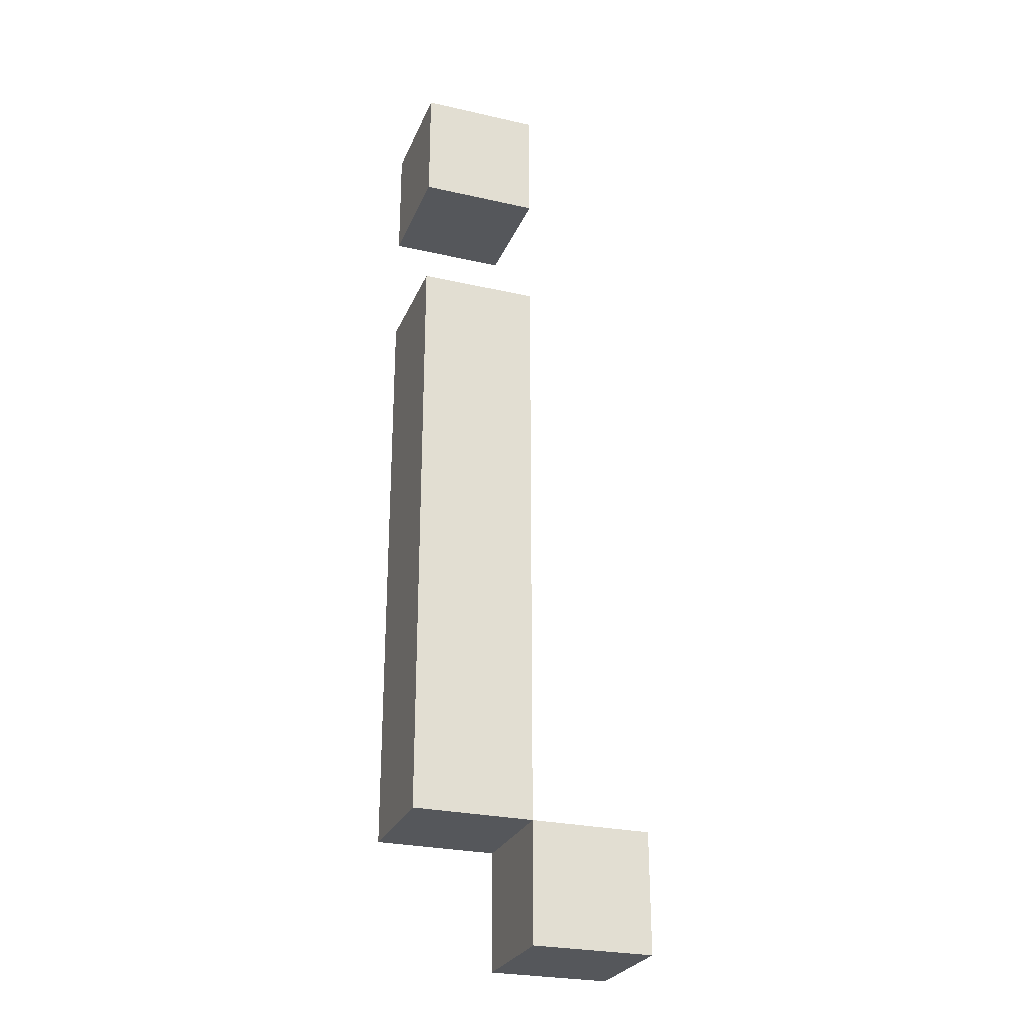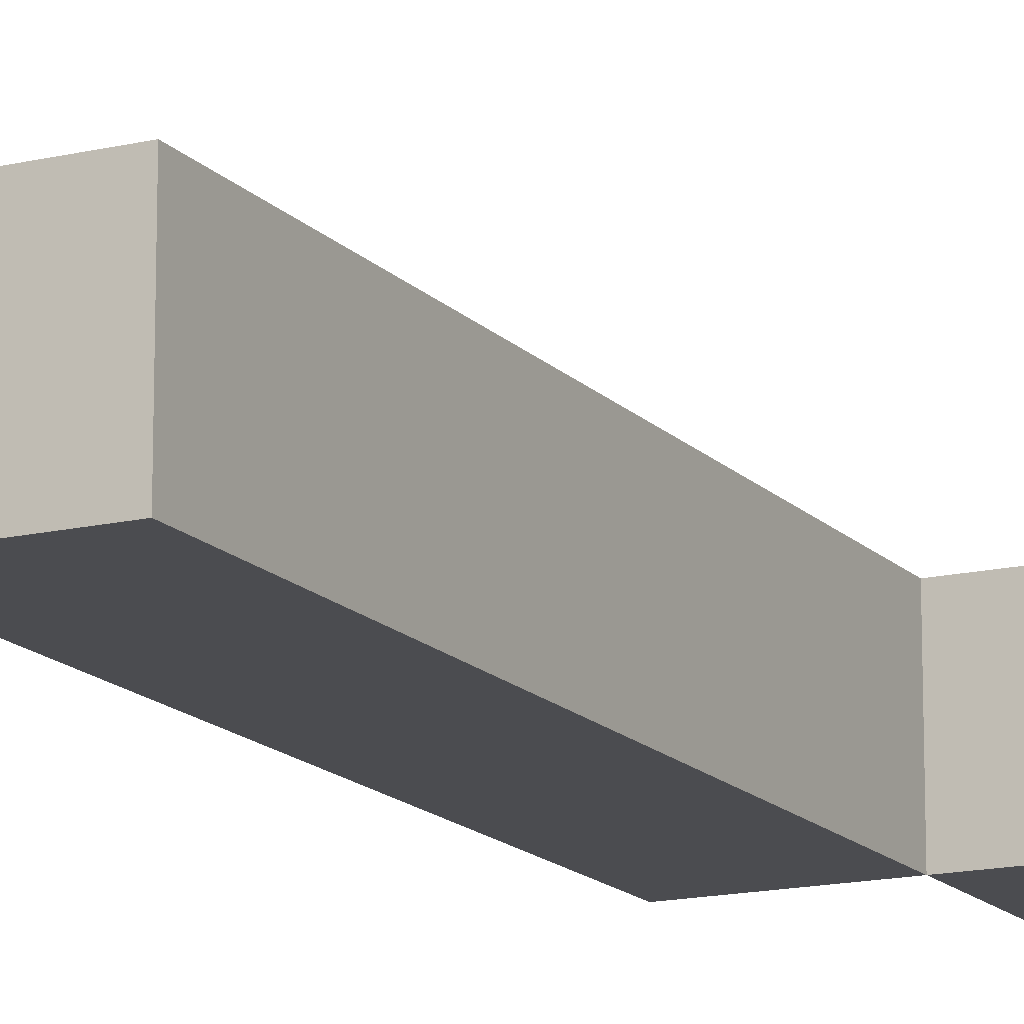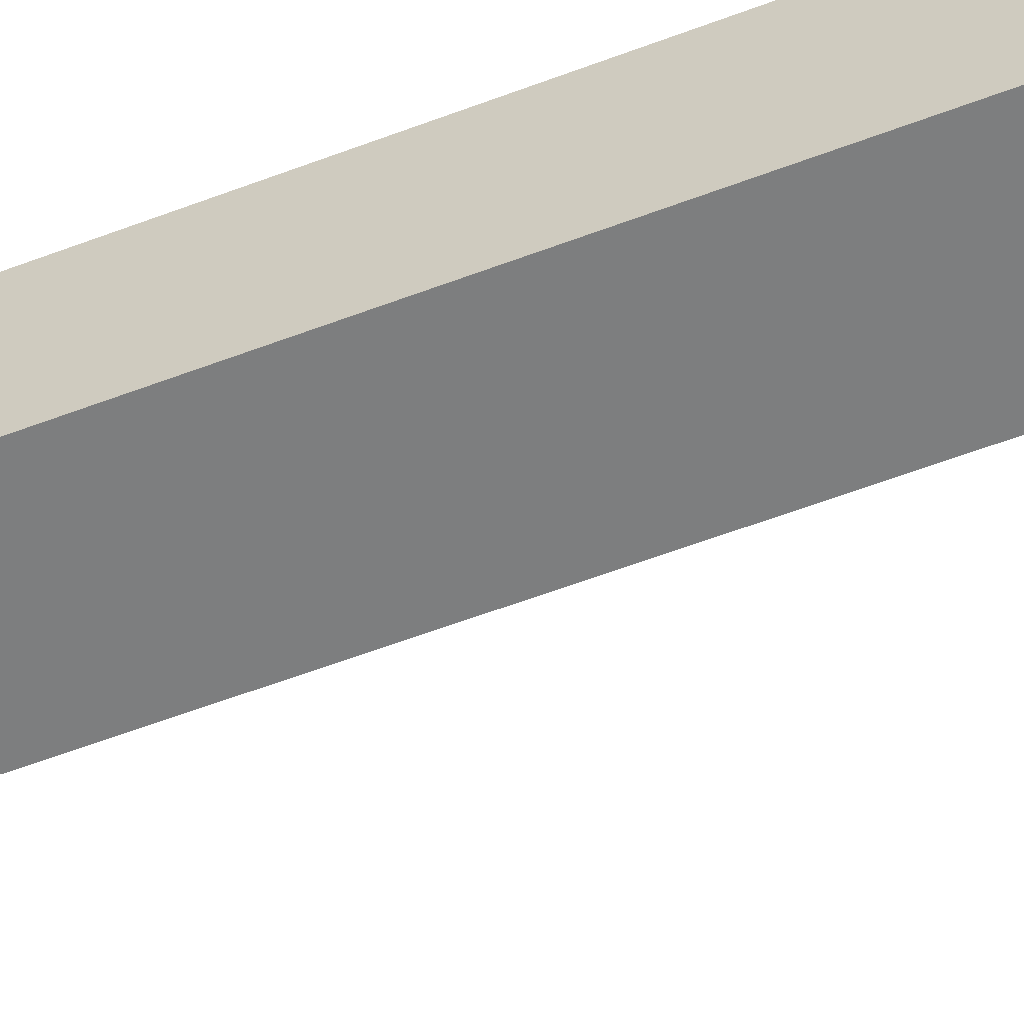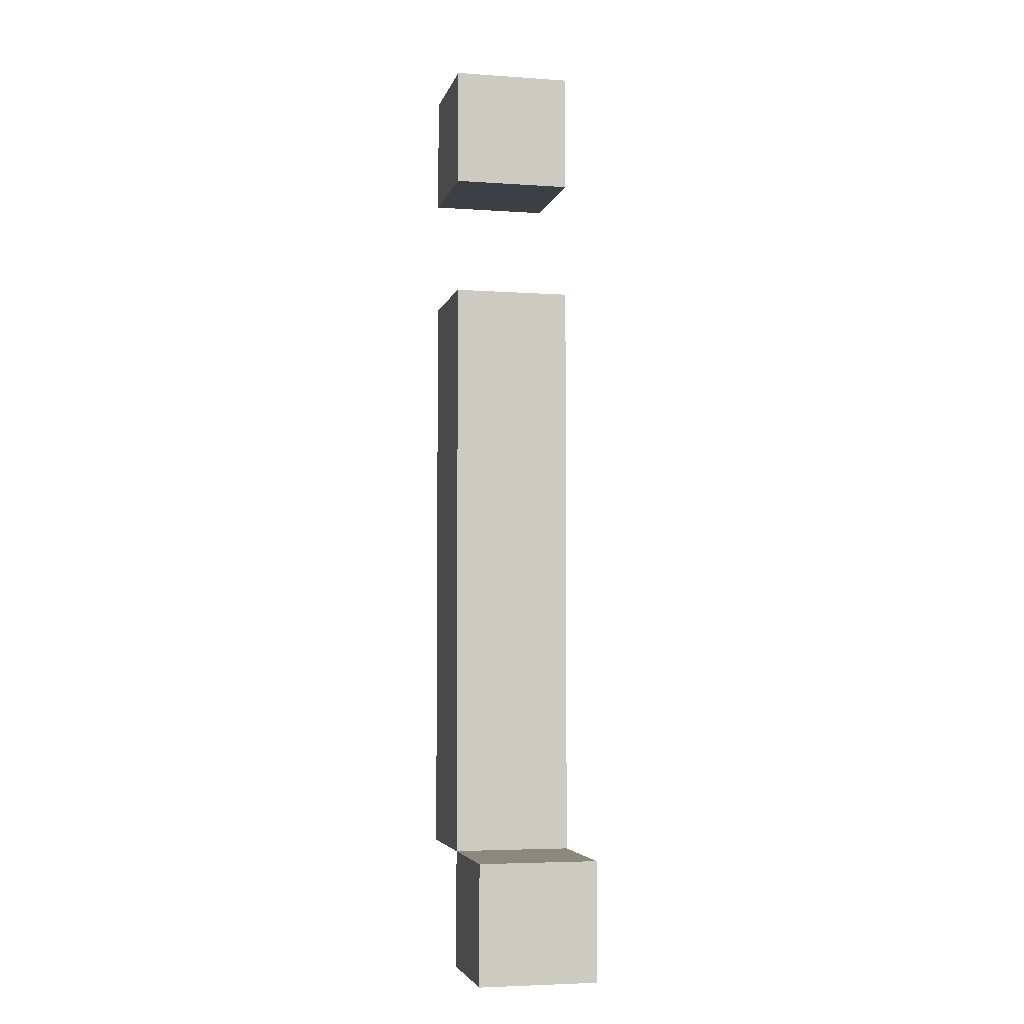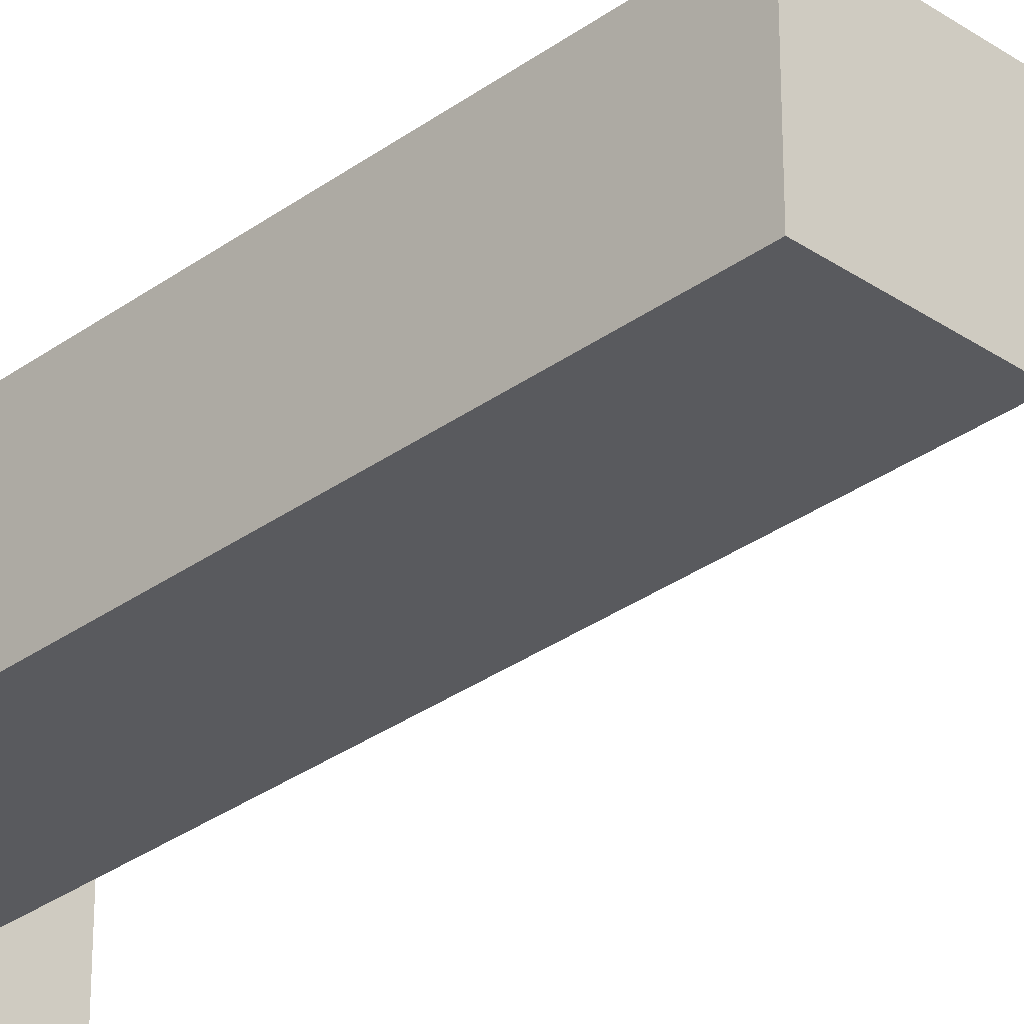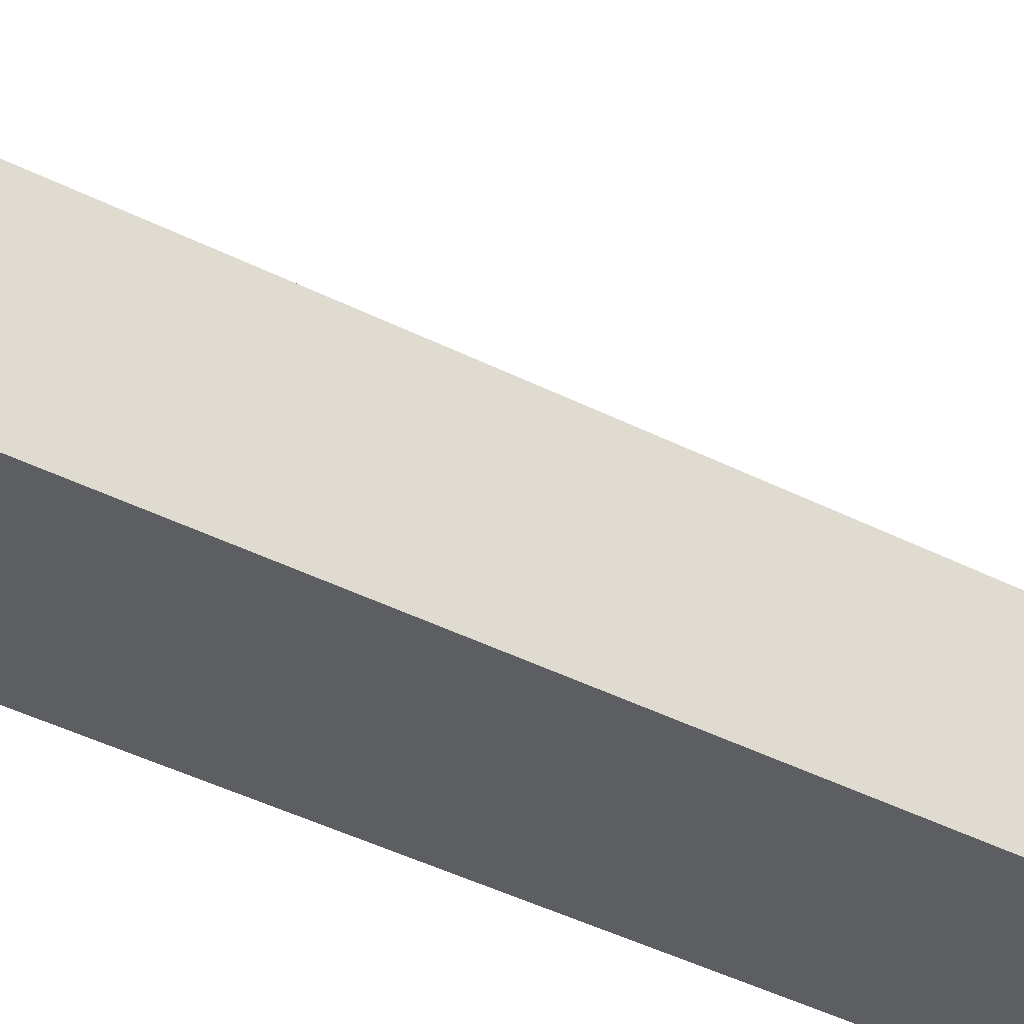
<metadata>
{"format":"obj","ext":"obj","renderer":"f3d","projection":"perspective","resolution":1024,"background":"white","views":[{"elev":-26.9,"azim":160.6,"up":"+Y"},{"elev":-15.2,"azim":-153.2,"up":"+Z"},{"elev":-59.3,"azim":111.3,"up":"+Z"},{"elev":-4.5,"azim":-102.7,"up":"+Y"},{"elev":-31.3,"azim":135.9,"up":"+Z"},{"elev":-37.5,"azim":-123.9,"up":"+Z"}]}
</metadata>
<code>
o
v -0.1 -0.2 0.1
v -0.1 -0.2 0
v -0.1 -0.1 0.1
v -0.1 -0.1 0
v 0 -0.1 0.1
v 0 -0.1 0
v 0 0.4 0.1
v 0 0.4 0
v 0 0.5 0.1
v 0 0.5 0
v 0 0.6 0.1
v 0 0.6 0
v 0 -0.2 0.1
v 0 -0.2 0
v 0 -0.1 0.1
v 0 -0.1 0
v 0.1 -0.1 0.1
v 0.1 -0.1 0
v 0.1 0.4 0.1
v 0.1 0.4 0
v 0.1 0.5 0.1
v 0.1 0.5 0
v 0.1 0.6 0.1
v 0.1 0.6 0
v -0.1 -0.2 0.1
v -0.1 -0.1 0.1
v 0 -0.2 0.1
v 0 -0.1 0.1
v 0 0.4 0.1
v 0 0.5 0.1
v 0 0.6 0.1
v 0.1 -0.1 0.1
v 0.1 0.4 0.1
v 0.1 0.5 0.1
v 0.1 0.6 0.1
v -0.1 -0.2 0
v -0.1 -0.1 0
v 0 -0.2 0
v 0 -0.1 0
v 0 0.4 0
v 0 0.5 0
v 0 0.6 0
v 0.1 -0.1 0
v 0.1 0.4 0
v 0.1 0.5 0
v 0.1 0.6 0
v -0.1 -0.2 0.1
v 0 -0.2 0.1
v -0.1 -0.2 0
v 0 -0.2 0
v 0 -0.1 0.1
v 0.1 -0.1 0.1
v 0 -0.1 0
v 0.1 -0.1 0
v 0 0.5 0.1
v 0.1 0.5 0.1
v 0 0.5 0
v 0.1 0.5 0
v -0.1 -0.1 0.1
v 0 -0.1 0.1
v -0.1 -0.1 0
v 0 -0.1 0
v 0 0.4 0.1
v 0.1 0.4 0.1
v 0 0.4 0
v 0.1 0.4 0
v 0 0.6 0.1
v 0.1 0.6 0.1
v 0 0.6 0
v 0.1 0.6 0
f 3 2 1
f 4 2 3
f 7 6 5
f 8 6 7
f 11 10 9
f 12 10 11
f 13 14 15
f 15 14 16
f 17 18 19
f 19 18 20
f 21 22 23
f 23 22 24
f 27 26 25
f 28 26 27
f 32 29 28
f 33 29 32
f 34 31 30
f 35 31 34
f 36 37 38
f 38 37 39
f 39 40 43
f 43 40 44
f 41 42 45
f 45 42 46
f 49 48 47
f 50 48 49
f 53 52 51
f 54 52 53
f 57 56 55
f 58 56 57
f 59 60 61
f 61 60 62
f 63 64 65
f 65 64 66
f 67 68 69
f 69 68 70

</code>
